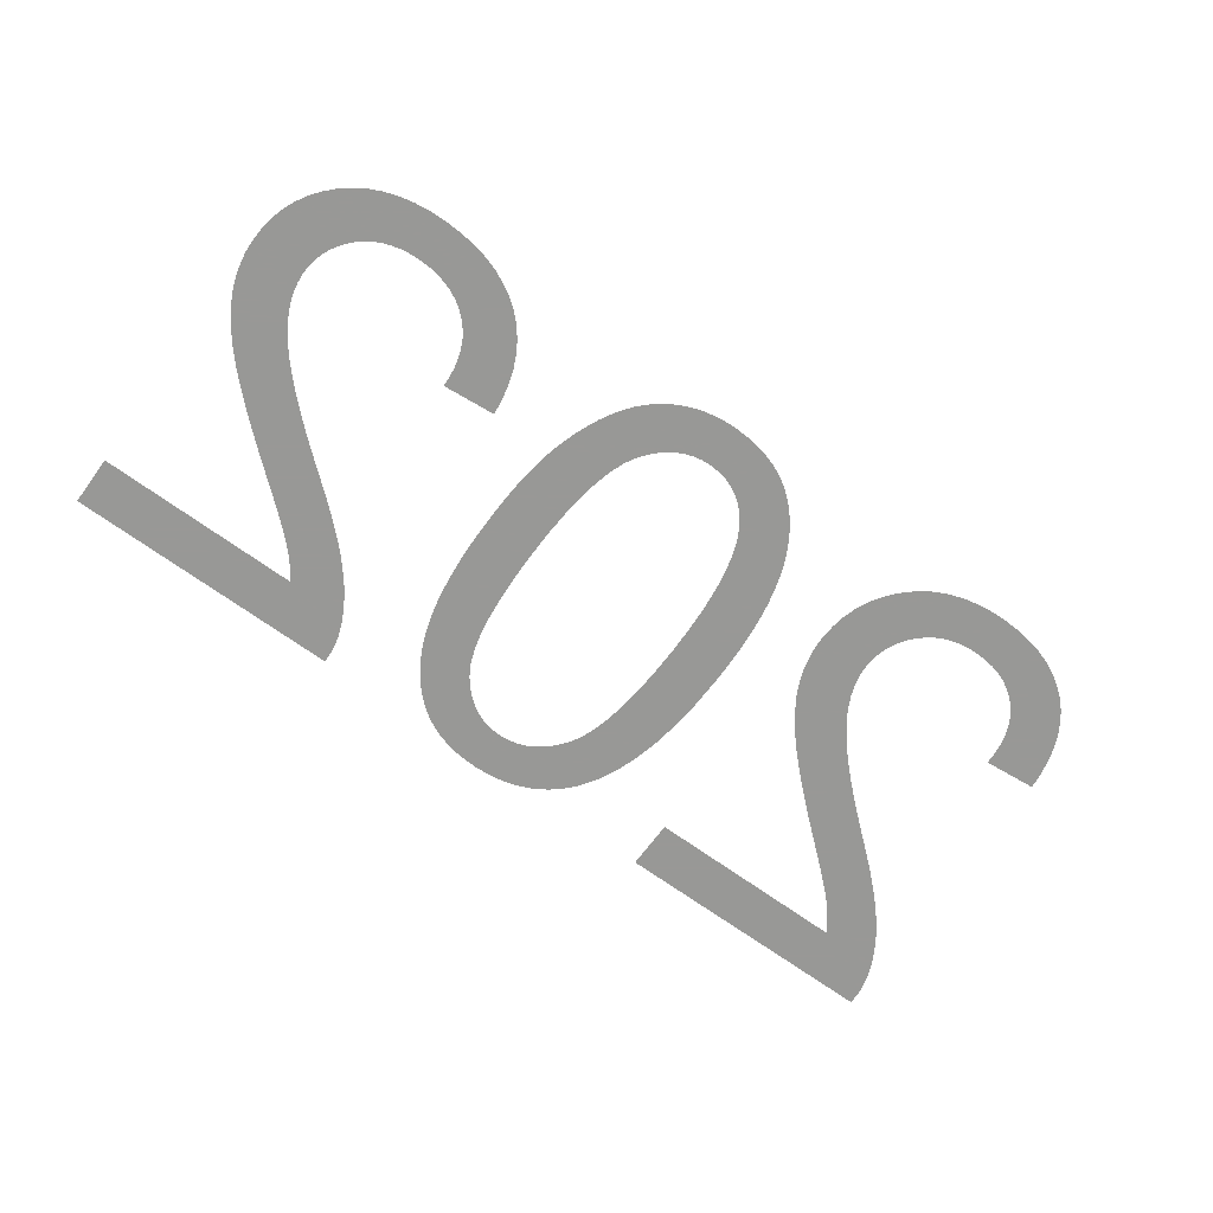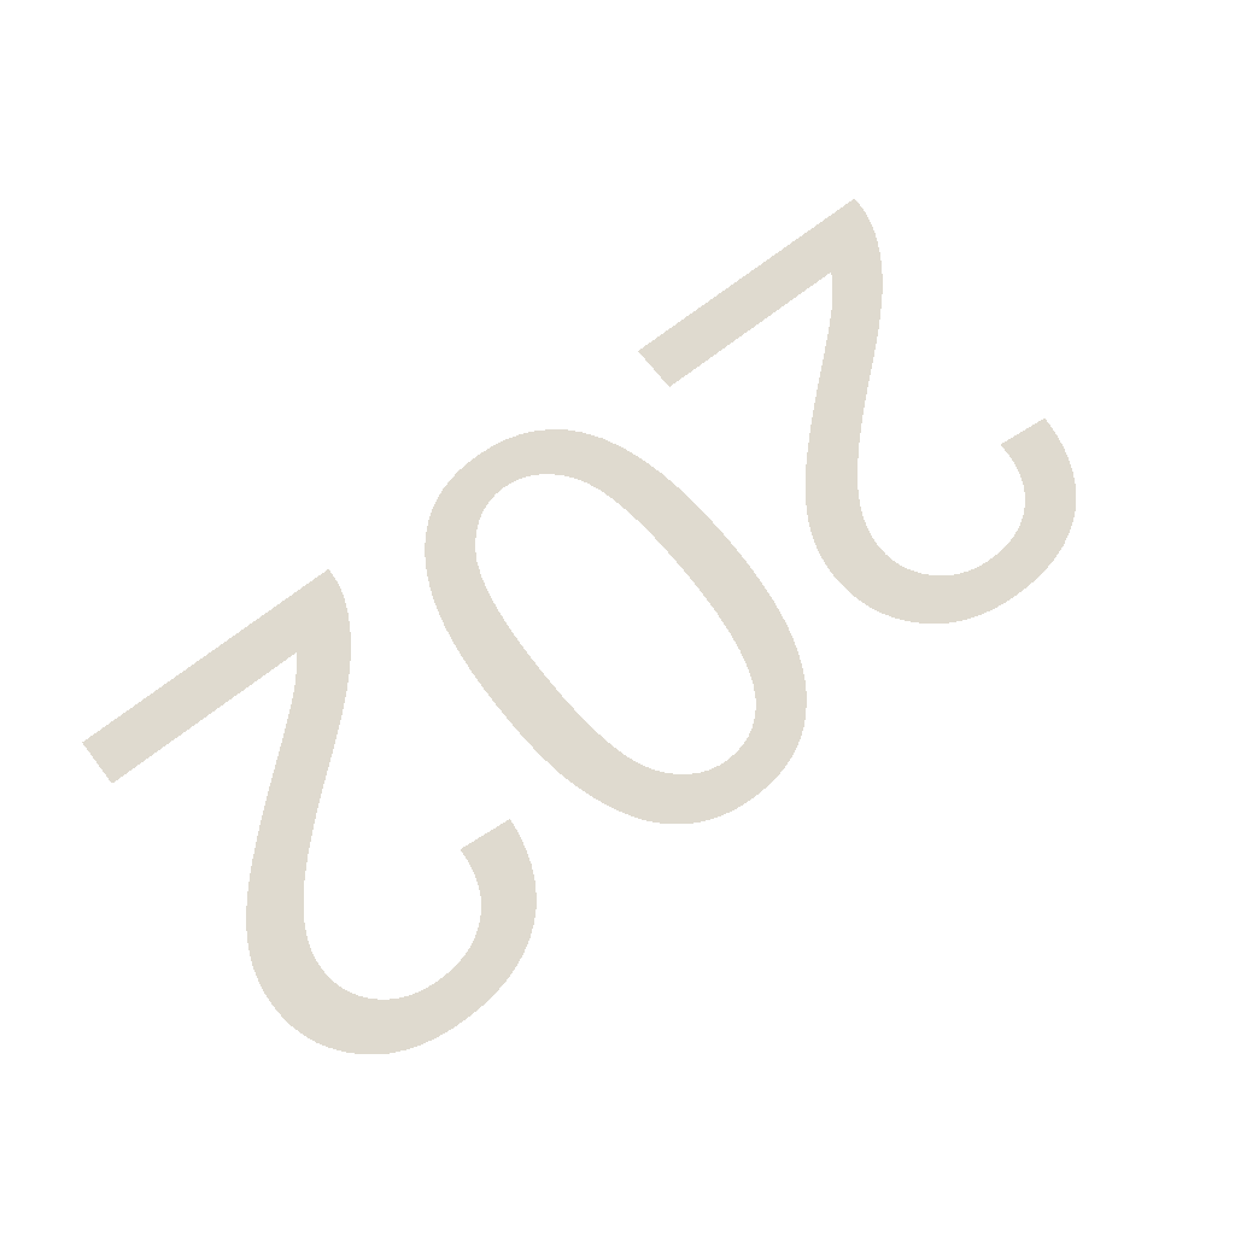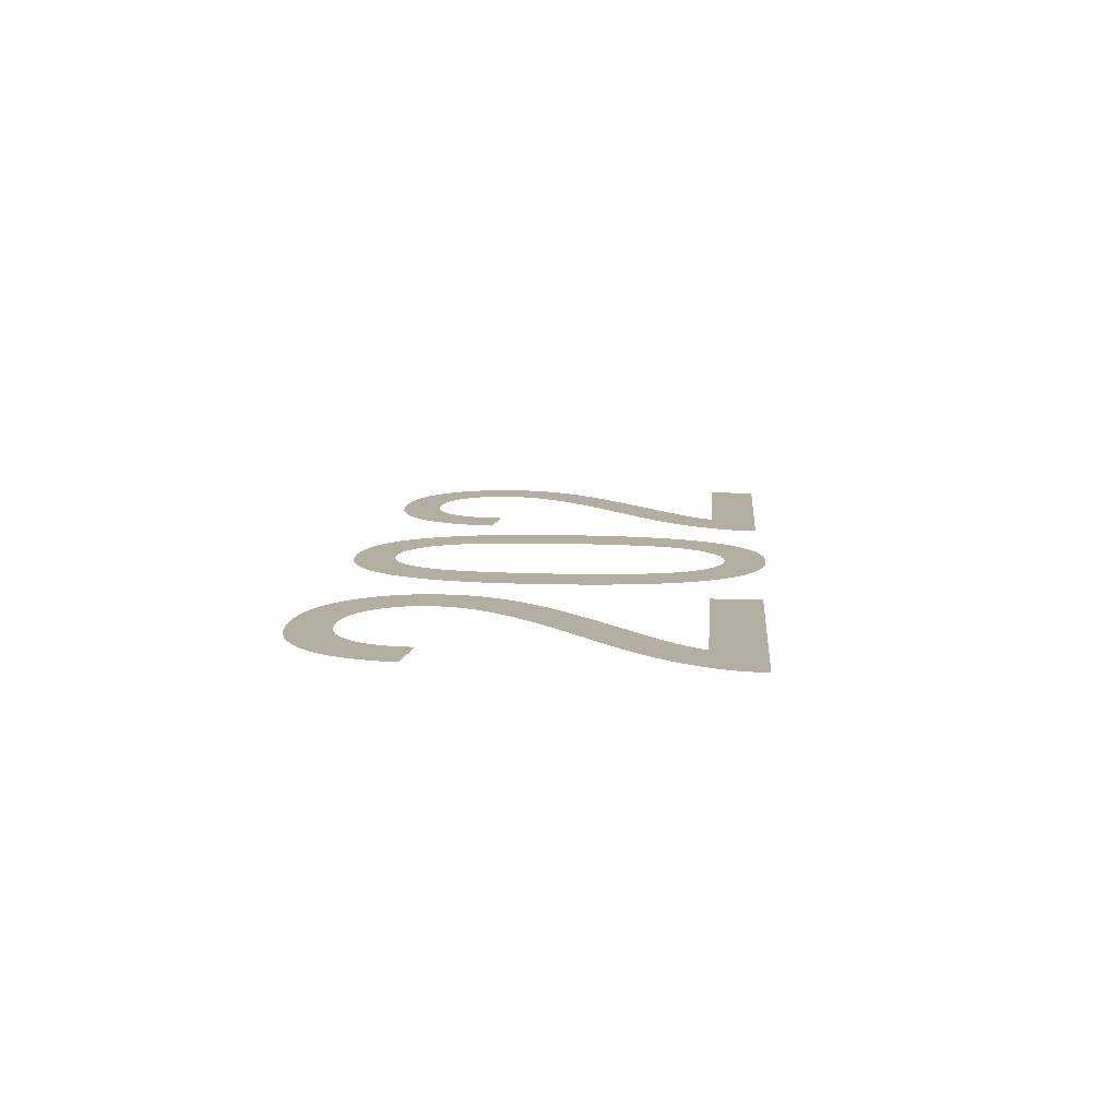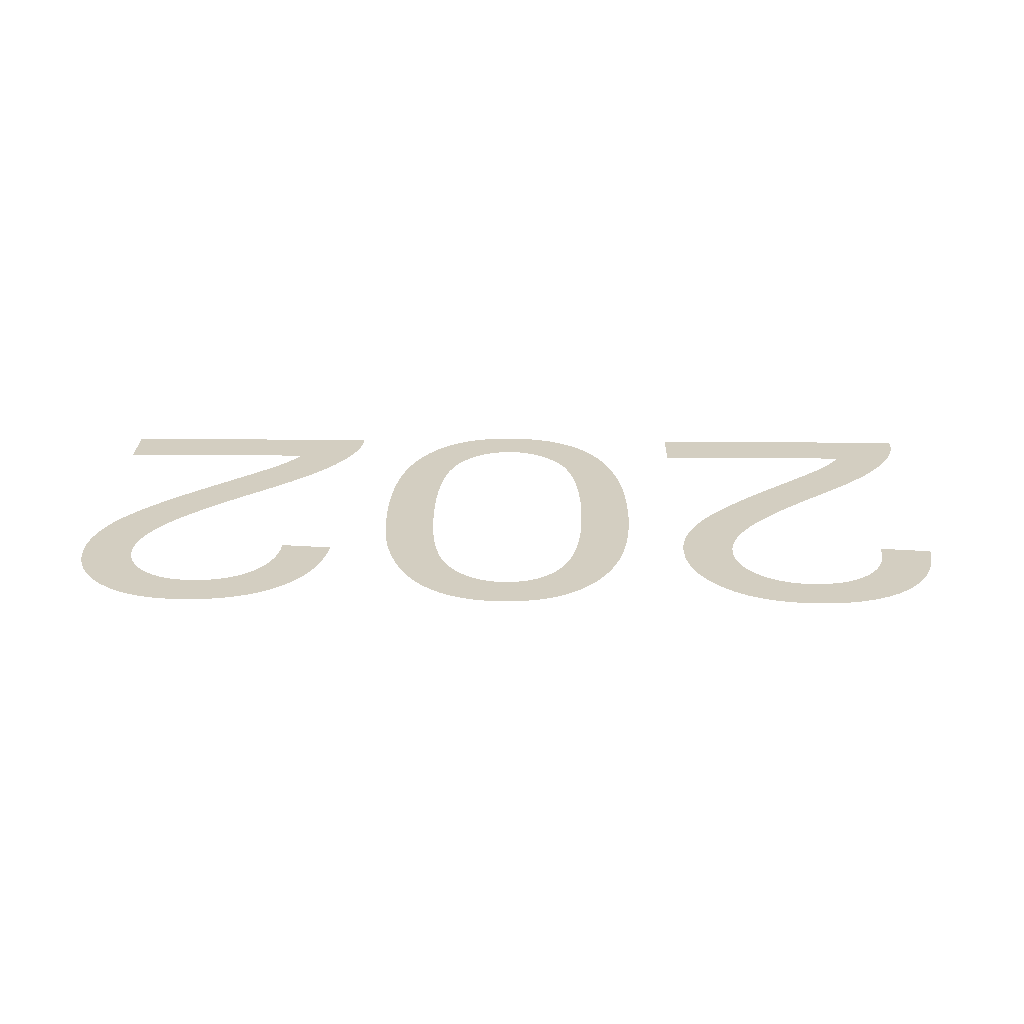
<metadata>
{"format":"obj","ext":"obj","renderer":"f3d","projection":"perspective","resolution":1024,"background":"white","views":[{"elev":-68.5,"azim":143.9,"up":"+Y"},{"elev":70.8,"azim":142.1,"up":"+Y"},{"elev":10.8,"azim":-85.3,"up":"+Y"},{"elev":25.3,"azim":-179.2,"up":"+Y"}]}
</metadata>
<code>
v -0.03002 0 -0.0038
v -0.02982 0 -0.004106
v -0.02961 0 -0.004412
v -0.02939 0 -0.004717
v -0.02915 0 -0.005021
v -0.0289 0 -0.005325
v -0.02863 0 -0.005629
v -0.02835 0 -0.005932
v -0.02801 0 -0.006274
v -0.02757 0 -0.006695
v -0.02702 0 -0.007193
v -0.02637 0 -0.007769
v -0.02561 0 -0.008424
v -0.02475 0 -0.009156
v -0.02379 0 -0.009967
v -0.02262 0 -0.01096
v -0.02156 0 -0.01189
v -0.02059 0 -0.01276
v -0.01973 0 -0.01357
v -0.01896 0 -0.01431
v -0.01829 0 -0.01499
v -0.01772 0 -0.01561
v -0.01722 0 -0.01619
v -0.01676 0 -0.01677
v -0.01634 0 -0.01733
v -0.01597 0 -0.01789
v -0.01563 0 -0.01844
v -0.01535 0 -0.01899
v -0.0151 0 -0.01952
v -0.01489 0 -0.02005
v -0.01471 0 -0.02059
v -0.01457 0 -0.02113
v -0.01446 0 -0.02167
v -0.01437 0 -0.02221
v -0.01433 0 -0.02275
v -0.01431 0 -0.0233
v -0.01437 0 -0.02436
v -0.01453 0 -0.02536
v -0.01481 0 -0.02632
v -0.01519 0 -0.02723
v -0.01569 0 -0.02808
v -0.01629 0 -0.02889
v -0.01701 0 -0.02964
v -0.01782 0 -0.03032
v -0.0187 0 -0.0309
v -0.01967 0 -0.03136
v -0.02072 0 -0.03173
v -0.02184 0 -0.03199
v -0.02304 0 -0.03215
v -0.02433 0 -0.0322
v -0.0256 0 -0.03215
v -0.02679 0 -0.03201
v -0.02791 0 -0.03177
v -0.02895 0 -0.03143
v -0.02992 0 -0.03099
v -0.03081 0 -0.03046
v -0.03163 0 -0.02983
v -0.03236 0 -0.02911
v -0.03299 0 -0.0283
v -0.03353 0 -0.02741
v -0.03398 0 -0.02643
v -0.03433 0 -0.02535
v -0.03459 0 -0.0242
v -0.03476 0 -0.02295
v -0.03071 0 -0.02255
v -0.03067 0 -0.02338
v -0.03056 0 -0.02416
v -0.03038 0 -0.02488
v -0.03013 0 -0.02556
v -0.02982 0 -0.02618
v -0.02943 0 -0.02674
v -0.02898 0 -0.02725
v -0.02847 0 -0.0277
v -0.02791 0 -0.02808
v -0.0273 0 -0.0284
v -0.02665 0 -0.02864
v -0.02595 0 -0.02881
v -0.02521 0 -0.02892
v -0.02442 0 -0.02895
v -0.02366 0 -0.02892
v -0.02296 0 -0.02882
v -0.02229 0 -0.02865
v -0.02166 0 -0.02842
v -0.02108 0 -0.02813
v -0.02054 0 -0.02777
v -0.02004 0 -0.02734
v -0.01959 0 -0.02687
v -0.01922 0 -0.02636
v -0.01891 0 -0.02583
v -0.01867 0 -0.02527
v -0.0185 0 -0.02467
v -0.01839 0 -0.02405
v -0.01836 0 -0.02339
v -0.0184 0 -0.02275
v -0.01851 0 -0.02209
v -0.0187 0 -0.02142
v -0.01896 0 -0.02074
v -0.0193 0 -0.02006
v -0.01971 0 -0.01936
v -0.0202 0 -0.01865
v -0.0208 0 -0.01789
v -0.02153 0 -0.01707
v -0.0224 0 -0.01617
v -0.02341 0 -0.0152
v -0.02456 0 -0.01415
v -0.02585 0 -0.01304
v -0.02728 0 -0.01184
v -0.02821 0 -0.01107
v -0.02907 0 -0.01033
v -0.02988 0 -0.009614
v -0.03061 0 -0.008922
v -0.03129 0 -0.008257
v -0.0319 0 -0.007619
v -0.03244 0 -0.007006
v -0.03293 0 -0.006405
v -0.03339 0 -0.005802
v -0.0338 0 -0.005195
v -0.03417 0 -0.004585
v -0.0345 0 -0.003973
v -0.0348 0 -0.003357
v -0.03505 0 -0.002739
v -0.03518 0 -0.002361
v -0.03529 0 -0.001979
v -0.03538 0 -0.001592
v -0.03545 0 -0.001201
v -0.03549 0 -0.0008049
v -0.03551 0 -0.0004047
v -0.03551 0 0
v -0.01426 0 0
v -0.01426 0 -0.0038
v -0.009996 0 -0.01333
v -0.009802 0 -0.01106
v -0.009478 0 -0.008989
v -0.009025 0 -0.007123
v -0.008443 0 -0.005461
v -0.007731 0 -0.004003
v -0.00689 0 -0.00275
v -0.006094 0 -0.001874
v -0.005216 0 -0.001134
v -0.004257 0 -0.0005276
v -0.003217 0 -5.612e-05
v -0.002096 0 0.0002806
v -0.0008939 0 0.0004827
v 0.0003896 0 0.00055
v 0.00137 0 0.0005116
v 0.002302 0 0.0003966
v 0.003184 0 0.0002048
v 0.004016 0 -6.378e-05
v 0.004799 0 -0.000409
v 0.005532 0 -0.000831
v 0.006216 0 -0.00133
v 0.006851 0 -0.001899
v 0.00744 0 -0.002534
v 0.007982 0 -0.003235
v 0.008477 0 -0.004
v 0.008925 0 -0.004831
v 0.009327 0 -0.005728
v 0.009681 0 -0.006689
v 0.009988 0 -0.007728
v 0.01025 0 -0.008855
v 0.01046 0 -0.01007
v 0.01063 0 -0.01137
v 0.01075 0 -0.01277
v 0.01082 0 -0.01425
v 0.01084 0 -0.01581
v 0.01082 0 -0.01714
v 0.01078 0 -0.01838
v 0.01071 0 -0.01954
v 0.0106 0 -0.02063
v 0.01047 0 -0.02163
v 0.01031 0 -0.02255
v 0.01012 0 -0.02339
v 0.009901 0 -0.02418
v 0.009662 0 -0.02493
v 0.009402 0 -0.02565
v 0.009119 0 -0.02633
v 0.008815 0 -0.02698
v 0.008489 0 -0.02759
v 0.008141 0 -0.02816
v 0.007768 0 -0.0287
v 0.007366 0 -0.02921
v 0.006936 0 -0.02967
v 0.006477 0 -0.0301
v 0.005989 0 -0.03049
v 0.005473 0 -0.03085
v 0.004927 0 -0.03116
v 0.004355 0 -0.03144
v 0.003758 0 -0.03167
v 0.003135 0 -0.03186
v 0.002487 0 -0.03201
v 0.001813 0 -0.03212
v 0.001114 0 -0.03218
v 0.0003896 0 -0.0322
v -0.0005854 0 -0.03216
v -0.001512 0 -0.03205
v -0.00239 0 -0.03186
v -0.003219 0 -0.03159
v -0.003999 0 -0.03125
v -0.004731 0 -0.03083
v -0.005415 0 -0.03033
v -0.006051 0 -0.02976
v -0.00664 0 -0.02913
v -0.007183 0 -0.02843
v -0.00768 0 -0.02767
v -0.00813 0 -0.02684
v -0.008534 0 -0.02594
v -0.008891 0 -0.02498
v -0.009201 0 -0.02394
v -0.009464 0 -0.02281
v -0.009679 0 -0.02159
v -0.009846 0 -0.02028
v -0.009965 0 -0.01888
v -0.01004 0 -0.01739
v -0.01006 0 -0.01581
v -0.005969 0 -0.01798
v -0.005846 0 -0.01993
v -0.00564 0 -0.02168
v -0.005351 0 -0.02323
v -0.00498 0 -0.02457
v -0.004527 0 -0.02571
v -0.003992 0 -0.02665
v -0.003504 0 -0.02726
v -0.002973 0 -0.02778
v -0.002397 0 -0.0282
v -0.001778 0 -0.02853
v -0.001114 0 -0.02876
v -0.000406 0 -0.0289
v 0.0003458 0 -0.02895
v 0.001117 0 -0.0289
v 0.00185 0 -0.02874
v 0.002546 0 -0.02847
v 0.003203 0 -0.0281
v 0.003823 0 -0.02762
v 0.004406 0 -0.02704
v 0.00495 0 -0.02635
v 0.005438 0 -0.02549
v 0.005851 0 -0.02443
v 0.006189 0 -0.02314
v 0.006452 0 -0.02164
v 0.006639 0 -0.01992
v 0.006752 0 -0.01798
v 0.00679 0 -0.01583
v 0.006752 0 -0.01368
v 0.006639 0 -0.01174
v 0.006451 0 -0.01002
v 0.006187 0 -0.008523
v 0.005848 0 -0.007237
v 0.005434 0 -0.006167
v 0.004944 0 -0.005313
v 0.004399 0 -0.004619
v 0.003819 0 -0.004033
v 0.003203 0 -0.003553
v 0.002553 0 -0.00318
v 0.001867 0 -0.002913
v 0.001146 0 -0.002753
v 0.0003896 0 -0.0027
v -0.0003667 0 -0.002753
v -0.001088 0 -0.002912
v -0.001774 0 -0.003178
v -0.002424 0 -0.003549
v -0.00304 0 -0.004027
v -0.00362 0 -0.004611
v -0.004165 0 -0.005302
v -0.004654 0 -0.006153
v -0.005069 0 -0.007222
v -0.005408 0 -0.008509
v -0.005671 0 -0.01001
v -0.00586 0 -0.01173
v -0.005973 0 -0.01367
v -0.00601 0 -0.01583
v 0.01978 0 -0.0038
v 0.01998 0 -0.004106
v 0.02019 0 -0.004412
v 0.02041 0 -0.004717
v 0.02065 0 -0.005021
v 0.0209 0 -0.005325
v 0.02117 0 -0.005629
v 0.02145 0 -0.005932
v 0.02179 0 -0.006274
v 0.02223 0 -0.006695
v 0.02278 0 -0.007193
v 0.02343 0 -0.007769
v 0.02419 0 -0.008424
v 0.02505 0 -0.009156
v 0.02601 0 -0.009967
v 0.02718 0 -0.01096
v 0.02824 0 -0.01189
v 0.02921 0 -0.01276
v 0.03007 0 -0.01357
v 0.03084 0 -0.01431
v 0.03151 0 -0.01499
v 0.03208 0 -0.01561
v 0.03258 0 -0.01619
v 0.03304 0 -0.01677
v 0.03346 0 -0.01733
v 0.03383 0 -0.01789
v 0.03417 0 -0.01844
v 0.03445 0 -0.01899
v 0.0347 0 -0.01952
v 0.03491 0 -0.02005
v 0.03509 0 -0.02059
v 0.03523 0 -0.02113
v 0.03534 0 -0.02167
v 0.03543 0 -0.02221
v 0.03547 0 -0.02275
v 0.03549 0 -0.0233
v 0.03543 0 -0.02436
v 0.03527 0 -0.02536
v 0.03499 0 -0.02632
v 0.03461 0 -0.02723
v 0.03411 0 -0.02808
v 0.03351 0 -0.02889
v 0.03279 0 -0.02964
v 0.03198 0 -0.03032
v 0.0311 0 -0.0309
v 0.03013 0 -0.03136
v 0.02908 0 -0.03173
v 0.02796 0 -0.03199
v 0.02676 0 -0.03215
v 0.02547 0 -0.0322
v 0.0242 0 -0.03215
v 0.02301 0 -0.03201
v 0.02189 0 -0.03177
v 0.02085 0 -0.03143
v 0.01988 0 -0.03099
v 0.01899 0 -0.03046
v 0.01817 0 -0.02983
v 0.01744 0 -0.02911
v 0.01681 0 -0.0283
v 0.01627 0 -0.02741
v 0.01582 0 -0.02643
v 0.01547 0 -0.02535
v 0.01521 0 -0.0242
v 0.01504 0 -0.02295
v 0.01909 0 -0.02255
v 0.01913 0 -0.02338
v 0.01924 0 -0.02416
v 0.01942 0 -0.02488
v 0.01967 0 -0.02556
v 0.01998 0 -0.02618
v 0.02037 0 -0.02674
v 0.02082 0 -0.02725
v 0.02133 0 -0.0277
v 0.02189 0 -0.02808
v 0.0225 0 -0.0284
v 0.02315 0 -0.02864
v 0.02385 0 -0.02881
v 0.02459 0 -0.02892
v 0.02538 0 -0.02895
v 0.02614 0 -0.02892
v 0.02684 0 -0.02882
v 0.02751 0 -0.02865
v 0.02814 0 -0.02842
v 0.02872 0 -0.02813
v 0.02926 0 -0.02777
v 0.02976 0 -0.02734
v 0.03021 0 -0.02687
v 0.03058 0 -0.02636
v 0.03089 0 -0.02583
v 0.03113 0 -0.02527
v 0.0313 0 -0.02467
v 0.03141 0 -0.02405
v 0.03144 0 -0.02339
v 0.0314 0 -0.02275
v 0.03129 0 -0.02209
v 0.0311 0 -0.02142
v 0.03084 0 -0.02074
v 0.0305 0 -0.02006
v 0.03009 0 -0.01936
v 0.0296 0 -0.01865
v 0.029 0 -0.01789
v 0.02827 0 -0.01707
v 0.0274 0 -0.01617
v 0.02639 0 -0.0152
v 0.02524 0 -0.01415
v 0.02395 0 -0.01304
v 0.02252 0 -0.01184
v 0.02159 0 -0.01107
v 0.02073 0 -0.01033
v 0.01992 0 -0.009614
v 0.01919 0 -0.008922
v 0.01851 0 -0.008257
v 0.0179 0 -0.007619
v 0.01736 0 -0.007006
v 0.01687 0 -0.006405
v 0.01641 0 -0.005802
v 0.016 0 -0.005195
v 0.01563 0 -0.004585
v 0.0153 0 -0.003973
v 0.015 0 -0.003357
v 0.01475 0 -0.002739
v 0.01462 0 -0.002361
v 0.01451 0 -0.001979
v 0.01442 0 -0.001592
v 0.01435 0 -0.001201
v 0.01431 0 -0.0008049
v 0.01429 0 -0.0004047
v 0.01429 0 0
v 0.03554 0 0
v 0.03554 0 -0.0038
f 129 130 1
f 64 65 66
f 63 64 66
f 63 66 67
f 62 63 67
f 62 67 68
f 61 62 68
f 61 68 69
f 60 61 69
f 59 60 69
f 59 69 70
f 58 59 70
f 58 70 71
f 57 58 71
f 57 71 72
f 56 57 72
f 56 72 73
f 55 56 73
f 55 73 74
f 54 55 74
f 54 74 75
f 53 54 75
f 53 75 76
f 52 53 76
f 52 76 77
f 51 52 77
f 51 77 78
f 50 51 78
f 50 78 79
f 49 50 79
f 49 79 80
f 49 80 81
f 48 49 81
f 48 81 82
f 47 48 82
f 47 82 83
f 46 47 83
f 46 83 84
f 45 46 84
f 45 84 85
f 44 45 85
f 44 85 86
f 43 44 86
f 43 86 87
f 42 43 87
f 42 87 88
f 41 42 88
f 41 88 89
f 40 41 89
f 40 89 90
f 39 40 90
f 39 90 91
f 38 39 91
f 37 38 91
f 37 91 92
f 36 37 92
f 36 92 93
f 35 36 93
f 35 93 94
f 34 35 94
f 33 34 94
f 33 94 95
f 32 33 95
f 31 32 95
f 31 95 96
f 30 31 96
f 29 30 96
f 29 96 97
f 28 29 97
f 27 28 97
f 27 97 98
f 26 27 98
f 26 98 99
f 25 26 99
f 24 25 99
f 24 99 100
f 23 24 100
f 22 23 100
f 22 100 101
f 21 22 101
f 21 101 102
f 20 21 102
f 20 102 103
f 19 20 103
f 18 19 103
f 18 103 104
f 17 18 104
f 17 104 105
f 16 17 105
f 16 105 106
f 15 16 106
f 15 106 107
f 14 15 107
f 13 14 107
f 13 107 108
f 12 13 108
f 12 108 109
f 11 12 109
f 11 109 110
f 10 11 110
f 10 110 111
f 9 10 111
f 9 111 112
f 8 9 112
f 7 8 112
f 7 112 113
f 6 7 113
f 5 6 113
f 5 113 114
f 4 5 114
f 3 4 114
f 2 3 114
f 2 114 115
f 1 2 115
f 1 115 116
f 1 116 117
f 1 117 118
f 1 118 119
f 1 119 120
f 1 120 121
f 1 121 122
f 1 122 123
f 1 123 124
f 1 124 125
f 1 125 126
f 1 126 127
f 1 127 128
f 129 1 128
f 176 236 237
f 175 176 237
f 174 175 237
f 174 237 238
f 173 174 238
f 172 173 238
f 171 172 238
f 171 238 239
f 170 171 239
f 169 170 239
f 169 239 240
f 168 169 240
f 167 168 240
f 167 240 241
f 166 167 241
f 166 241 242
f 165 166 242
f 164 165 242
f 164 242 243
f 163 164 243
f 163 243 244
f 162 163 244
f 161 162 244
f 161 244 245
f 160 161 245
f 160 245 246
f 159 160 246
f 158 159 246
f 158 246 247
f 157 158 247
f 156 157 247
f 156 247 248
f 155 156 248
f 155 248 249
f 154 155 249
f 153 154 249
f 153 249 250
f 152 153 250
f 152 250 251
f 151 152 251
f 150 151 251
f 150 251 252
f 149 150 252
f 149 252 253
f 148 149 253
f 147 148 253
f 147 253 254
f 146 147 254
f 146 254 255
f 145 146 255
f 145 255 256
f 144 145 256
f 143 144 256
f 142 143 256
f 141 142 256
f 140 141 256
f 139 140 256
f 138 139 256
f 137 138 256
f 137 256 257
f 137 257 258
f 137 258 259
f 137 259 260
f 137 260 261
f 137 261 262
f 137 262 263
f 236 176 177
f 236 177 178
f 236 178 179
f 235 236 179
f 235 179 180
f 235 180 181
f 234 235 181
f 234 181 182
f 234 182 183
f 233 234 183
f 233 183 184
f 233 184 185
f 232 233 185
f 232 185 186
f 232 186 187
f 231 232 187
f 231 187 188
f 231 188 189
f 230 231 189
f 230 189 190
f 230 190 191
f 229 230 191
f 229 191 192
f 228 229 192
f 228 192 193
f 227 228 193
f 227 193 194
f 227 194 195
f 226 227 195
f 226 195 196
f 225 226 196
f 225 196 197
f 224 225 197
f 224 197 198
f 224 198 199
f 223 224 199
f 223 199 200
f 222 223 200
f 222 200 201
f 222 201 202
f 221 222 202
f 221 202 203
f 221 203 204
f 220 221 204
f 220 204 205
f 219 220 205
f 219 205 206
f 219 206 207
f 218 219 207
f 218 207 208
f 218 208 209
f 217 218 209
f 217 209 210
f 216 217 210
f 216 210 211
f 216 211 212
f 215 216 212
f 215 212 213
f 270 215 213
f 270 213 214
f 269 270 214
f 269 214 131
f 268 269 131
f 268 131 132
f 267 268 132
f 267 132 133
f 266 267 133
f 266 133 134
f 265 266 134
f 265 134 135
f 264 265 135
f 264 135 136
f 263 264 136
f 137 263 136
f 399 400 271
f 334 335 336
f 333 334 336
f 333 336 337
f 332 333 337
f 332 337 338
f 331 332 338
f 331 338 339
f 330 331 339
f 329 330 339
f 329 339 340
f 328 329 340
f 328 340 341
f 327 328 341
f 327 341 342
f 326 327 342
f 326 342 343
f 325 326 343
f 325 343 344
f 324 325 344
f 324 344 345
f 323 324 345
f 323 345 346
f 322 323 346
f 322 346 347
f 321 322 347
f 321 347 348
f 320 321 348
f 320 348 349
f 319 320 349
f 319 349 350
f 319 350 351
f 318 319 351
f 318 351 352
f 317 318 352
f 317 352 353
f 316 317 353
f 316 353 354
f 315 316 354
f 315 354 355
f 314 315 355
f 314 355 356
f 313 314 356
f 313 356 357
f 312 313 357
f 312 357 358
f 311 312 358
f 311 358 359
f 310 311 359
f 310 359 360
f 309 310 360
f 309 360 361
f 308 309 361
f 307 308 361
f 307 361 362
f 306 307 362
f 306 362 363
f 305 306 363
f 305 363 364
f 304 305 364
f 303 304 364
f 303 364 365
f 302 303 365
f 301 302 365
f 301 365 366
f 300 301 366
f 299 300 366
f 299 366 367
f 298 299 367
f 297 298 367
f 297 367 368
f 296 297 368
f 296 368 369
f 295 296 369
f 294 295 369
f 294 369 370
f 293 294 370
f 292 293 370
f 292 370 371
f 291 292 371
f 291 371 372
f 290 291 372
f 290 372 373
f 289 290 373
f 288 289 373
f 288 373 374
f 287 288 374
f 287 374 375
f 286 287 375
f 286 375 376
f 285 286 376
f 285 376 377
f 284 285 377
f 283 284 377
f 283 377 378
f 282 283 378
f 282 378 379
f 281 282 379
f 281 379 380
f 280 281 380
f 280 380 381
f 279 280 381
f 279 381 382
f 278 279 382
f 277 278 382
f 277 382 383
f 276 277 383
f 275 276 383
f 275 383 384
f 274 275 384
f 273 274 384
f 272 273 384
f 272 384 385
f 271 272 385
f 271 385 386
f 271 386 387
f 271 387 388
f 271 388 389
f 271 389 390
f 271 390 391
f 271 391 392
f 271 392 393
f 271 393 394
f 271 394 395
f 271 395 396
f 271 396 397
f 271 397 398
f 399 271 398

</code>
